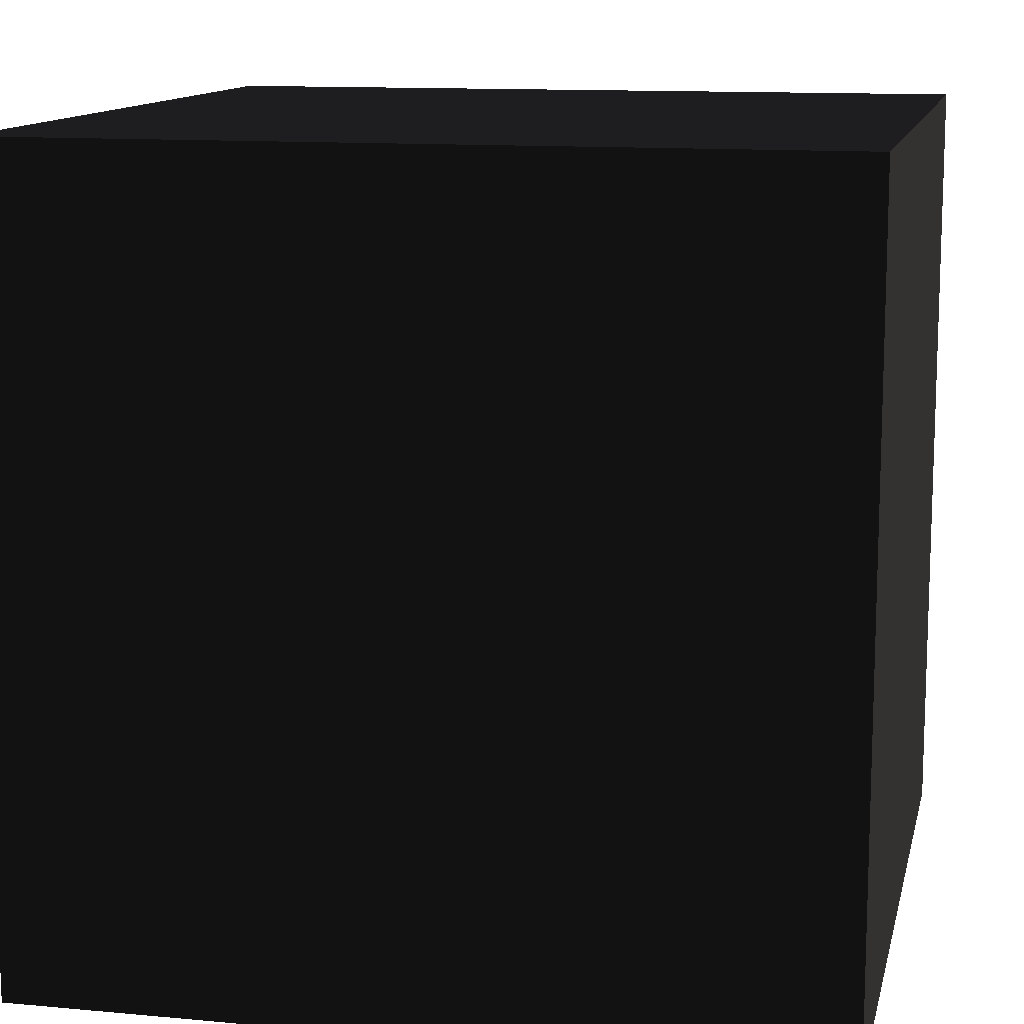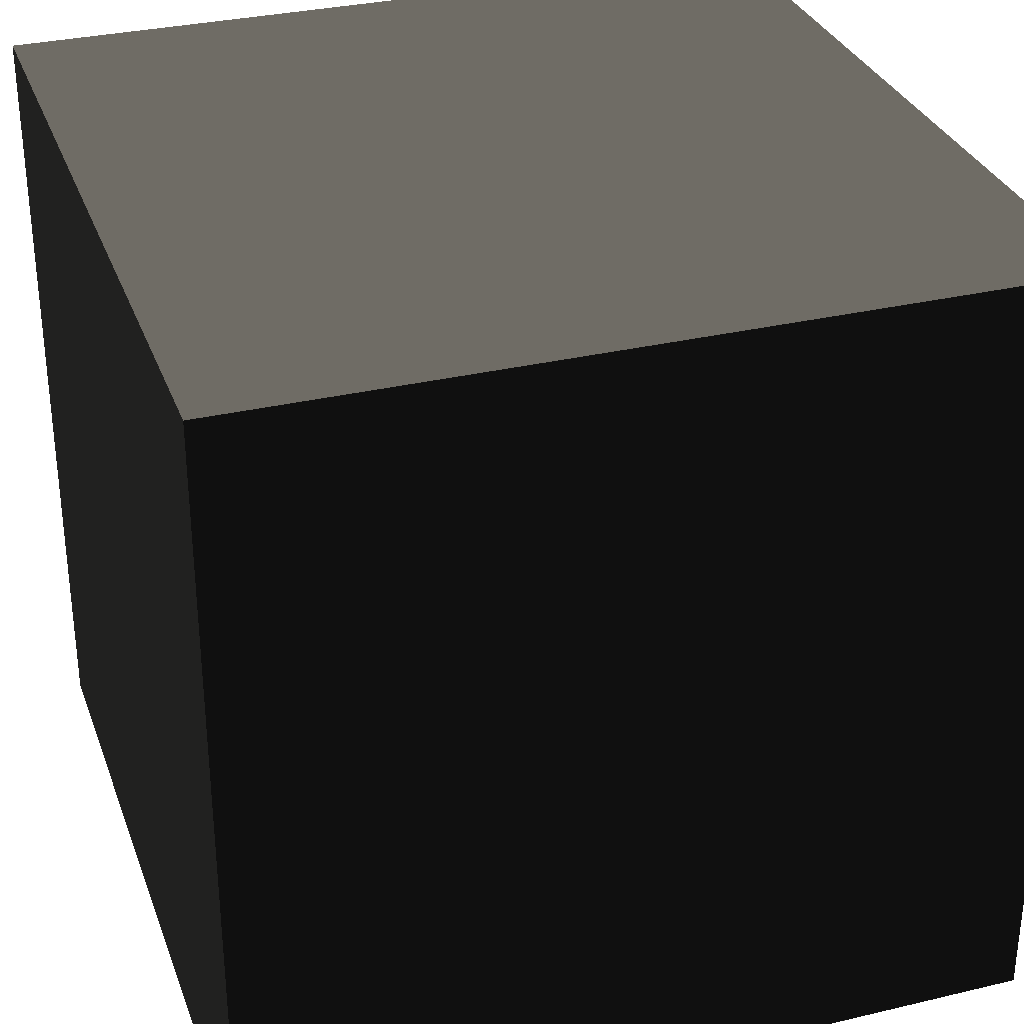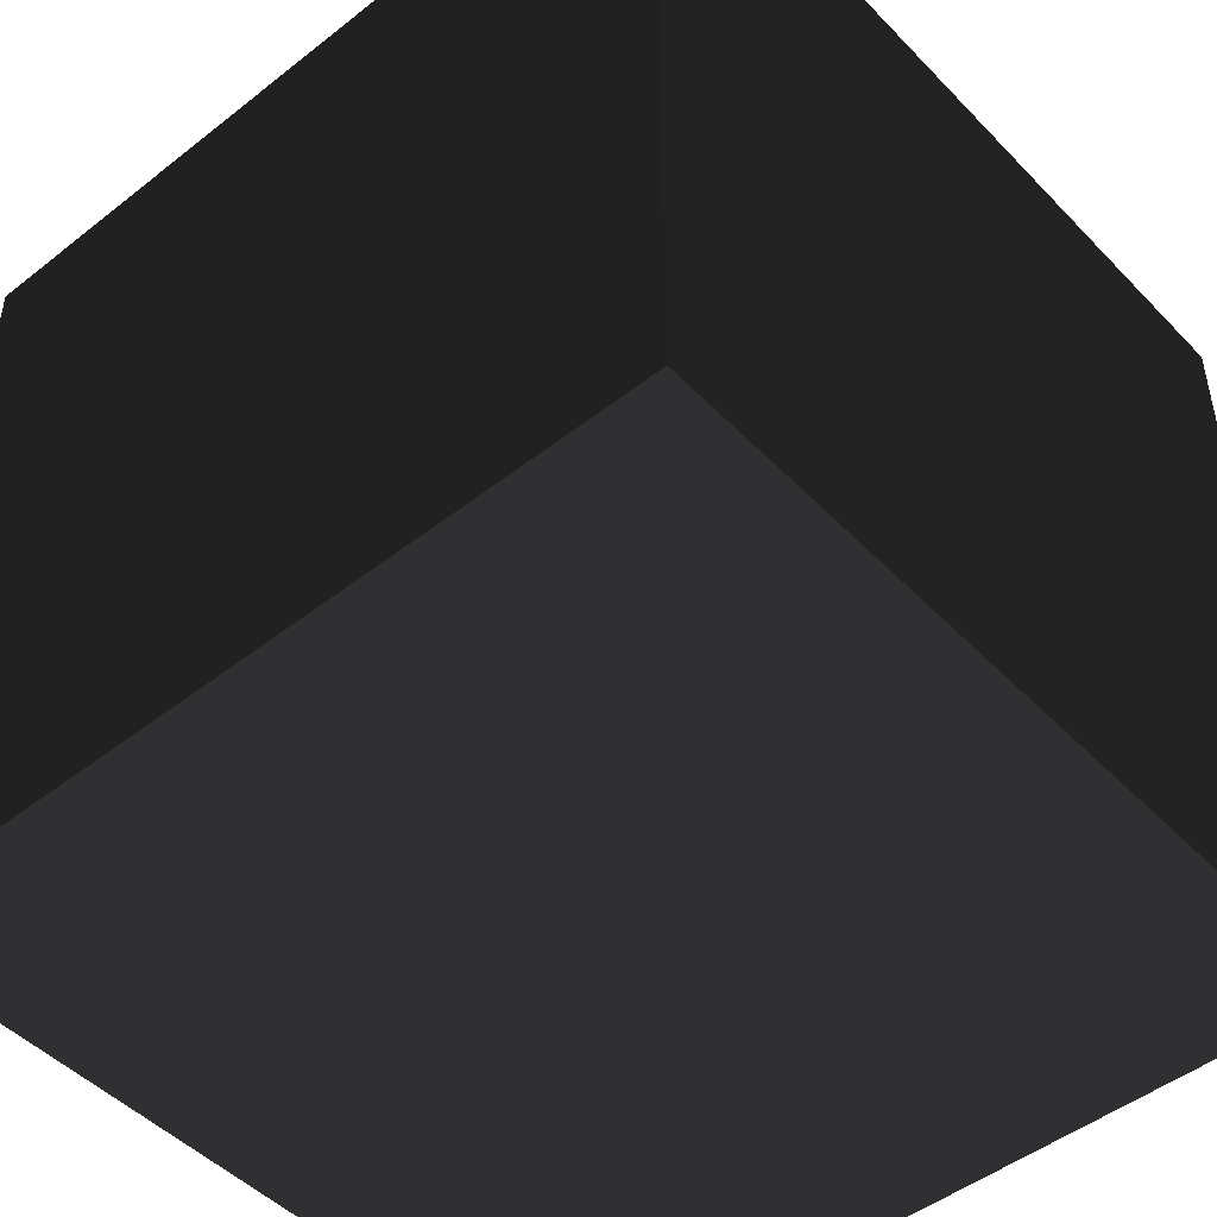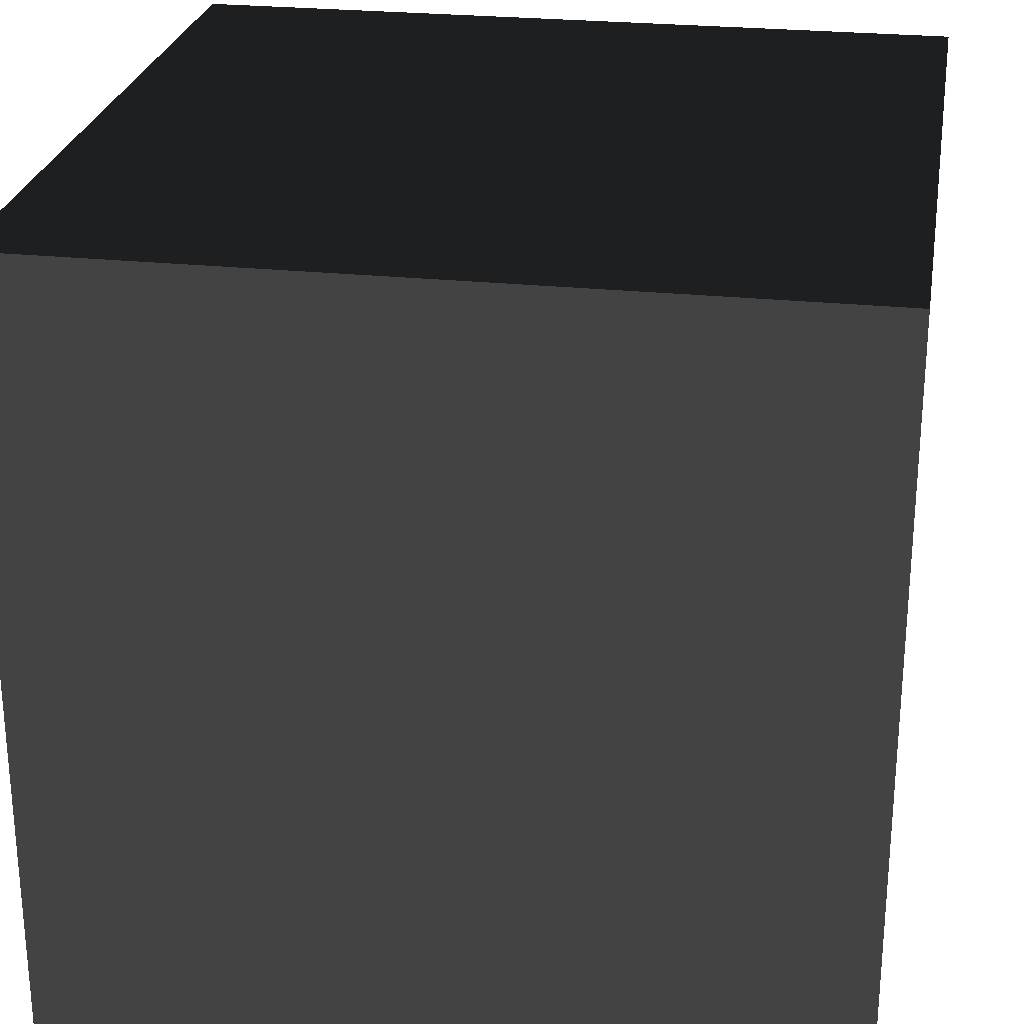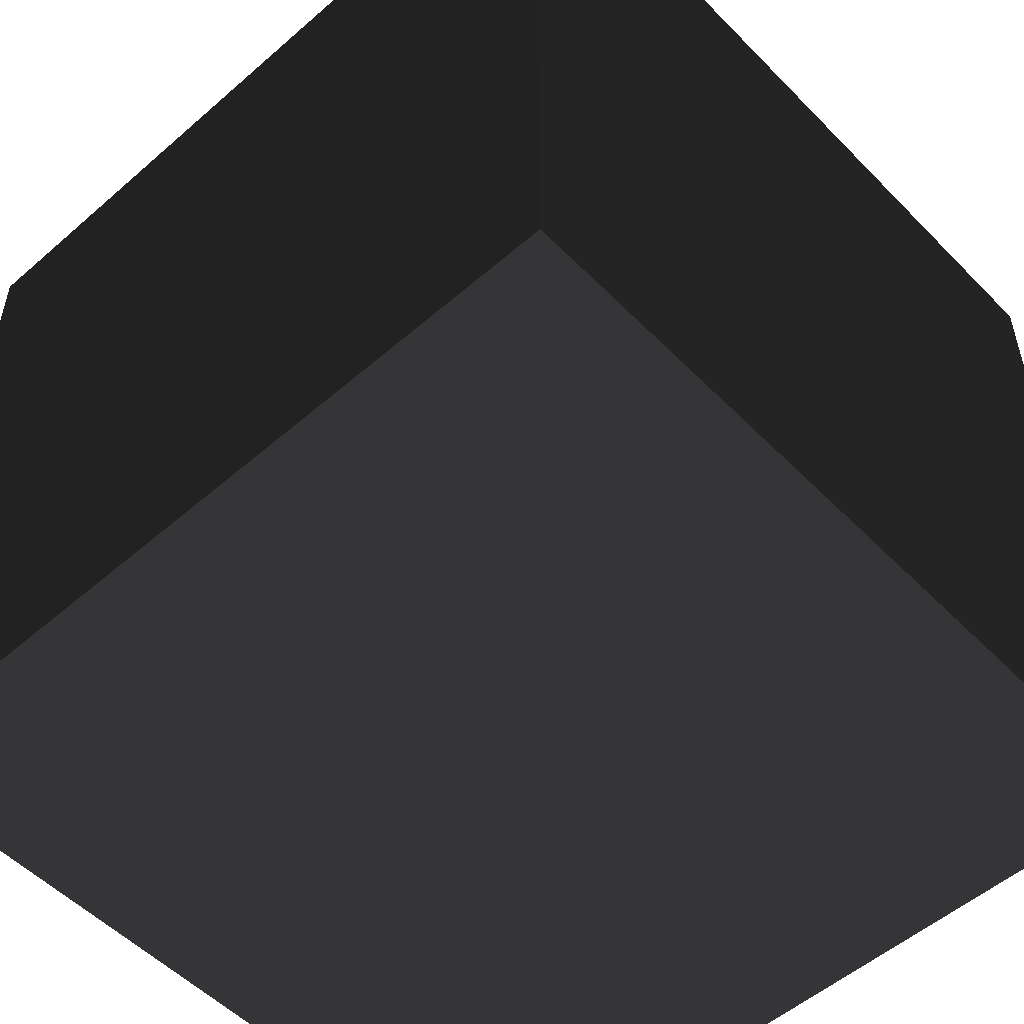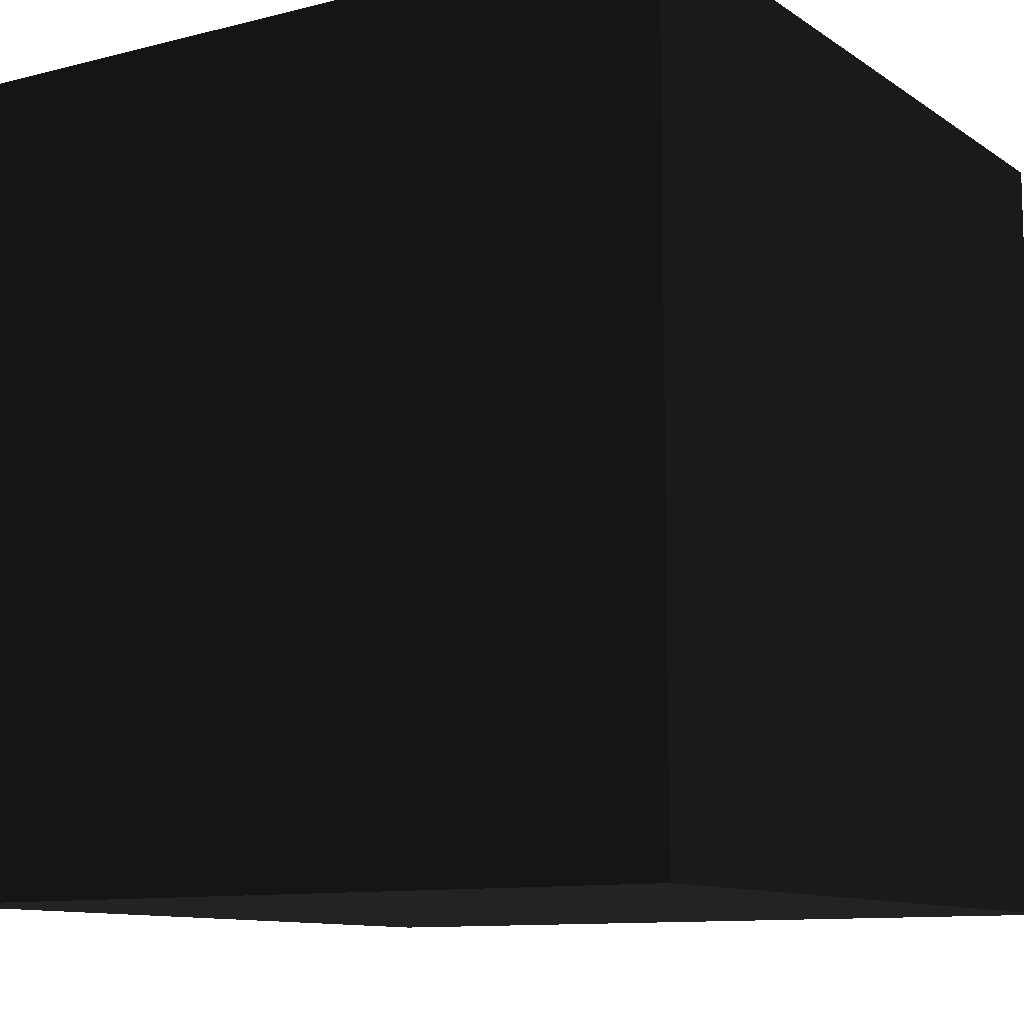
<metadata>
{"format":"obj","ext":"obj","renderer":"f3d","projection":"perspective","resolution":1024,"background":"white","views":[{"elev":12.3,"azim":-77.7,"up":"+Y"},{"elev":31.9,"azim":71.6,"up":"+Z"},{"elev":-48.1,"azim":-138.7,"up":"+Z"},{"elev":25.8,"azim":-170.5,"up":"+Y"},{"elev":-53.3,"azim":42.9,"up":"+Z"},{"elev":-10.7,"azim":-57.6,"up":"+Z"}]}
</metadata>
<code>
v 1.963 3.92 -1.945 0.498 0.498 0.498 #1
v 1.963 0.01733 -1.945 0.498 0.498 0.498 #1
v -1.951 3.92 -1.945 0.498 0.498 0.498 #1
v 1.963 0.01733 -1.945 0.498 0.498 0.498 #1
v -1.951 0.01733 -1.945 0.498 0.498 0.498 #1
v -1.951 3.92 -1.945 0.498 0.498 0.498 #1
v 1.963 3.92 1.941 0.498 0.498 0.498 #1
v -1.951 3.92 1.941 0.498 0.498 0.498 #1
v 1.963 0.01733 1.941 0.498 0.498 0.498 #1
v -1.951 3.92 1.941 0.498 0.498 0.498 #1
v -1.951 0.01733 1.941 0.498 0.498 0.498 #1
v 1.963 0.01733 1.941 0.498 0.498 0.498 #1
v 1.963 3.92 1.941 0.498 0.498 0.498 #1
v 1.963 0.01733 1.941 0.498 0.498 0.498 #1
v 1.963 3.92 -1.945 0.498 0.498 0.498 #1
v 1.963 0.01733 1.941 0.498 0.498 0.498 #1
v 1.963 0.01733 -1.945 0.498 0.498 0.498 #1
v 1.963 3.92 -1.945 0.498 0.498 0.498 #1
v 1.963 0.01733 1.941 0.498 0.498 0.498 #1
v -1.951 0.01733 1.941 0.498 0.498 0.498 #1
v 1.963 0.01733 -1.945 0.498 0.498 0.498 #1
v -1.951 0.01733 1.941 0.498 0.498 0.498 #1
v -1.951 0.01733 -1.945 0.498 0.498 0.498 #1
v 1.963 0.01733 -1.945 0.498 0.498 0.498 #1
v -1.951 0.01733 1.941 0.498 0.498 0.498 #1
v -1.951 3.92 1.941 0.498 0.498 0.498 #1
v -1.951 0.01733 -1.945 0.498 0.498 0.498 #1
v -1.951 3.92 1.941 0.498 0.498 0.498 #1
v -1.951 3.92 -1.945 0.498 0.498 0.498 #1
v -1.951 0.01733 -1.945 0.498 0.498 0.498 #1
v -1.951 3.92 1.941 0.498 0.498 0.498 #1
v 1.963 3.92 1.941 0.498 0.498 0.498 #1
v -1.951 3.92 -1.945 0.498 0.498 0.498 #1
v 1.963 3.92 1.941 0.498 0.498 0.498 #1
v 1.963 3.92 -1.945 0.498 0.498 0.498 #1
v -1.951 3.92 -1.945 0.498 0.498 0.498 #1
f 1 2 3
f 4 5 6
f 7 8 9
f 10 11 12
f 13 14 15
f 16 17 18
f 19 20 21
f 22 23 24
f 25 26 27
f 28 29 30
f 31 32 33
f 34 35 36

</code>
